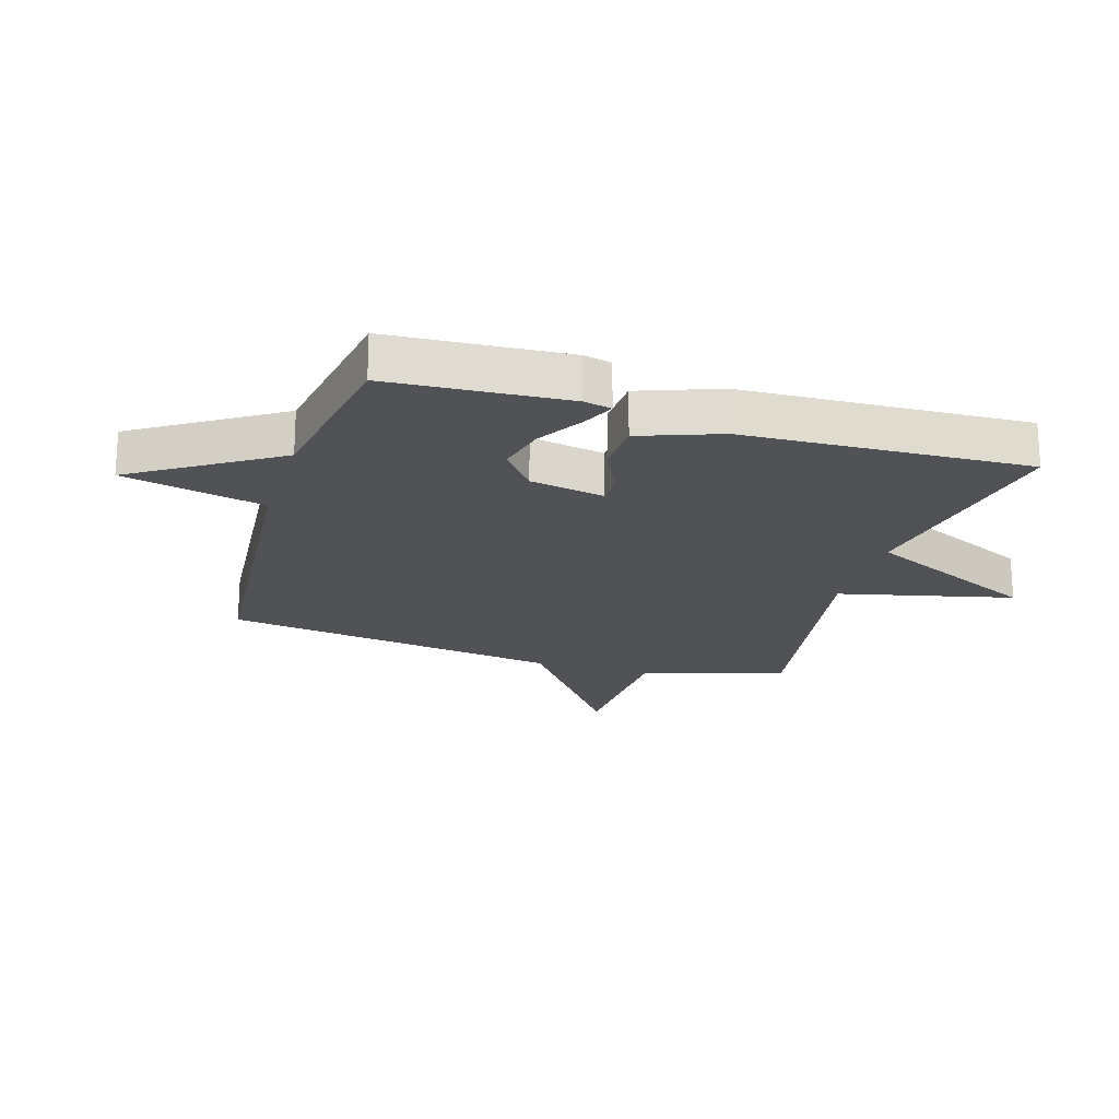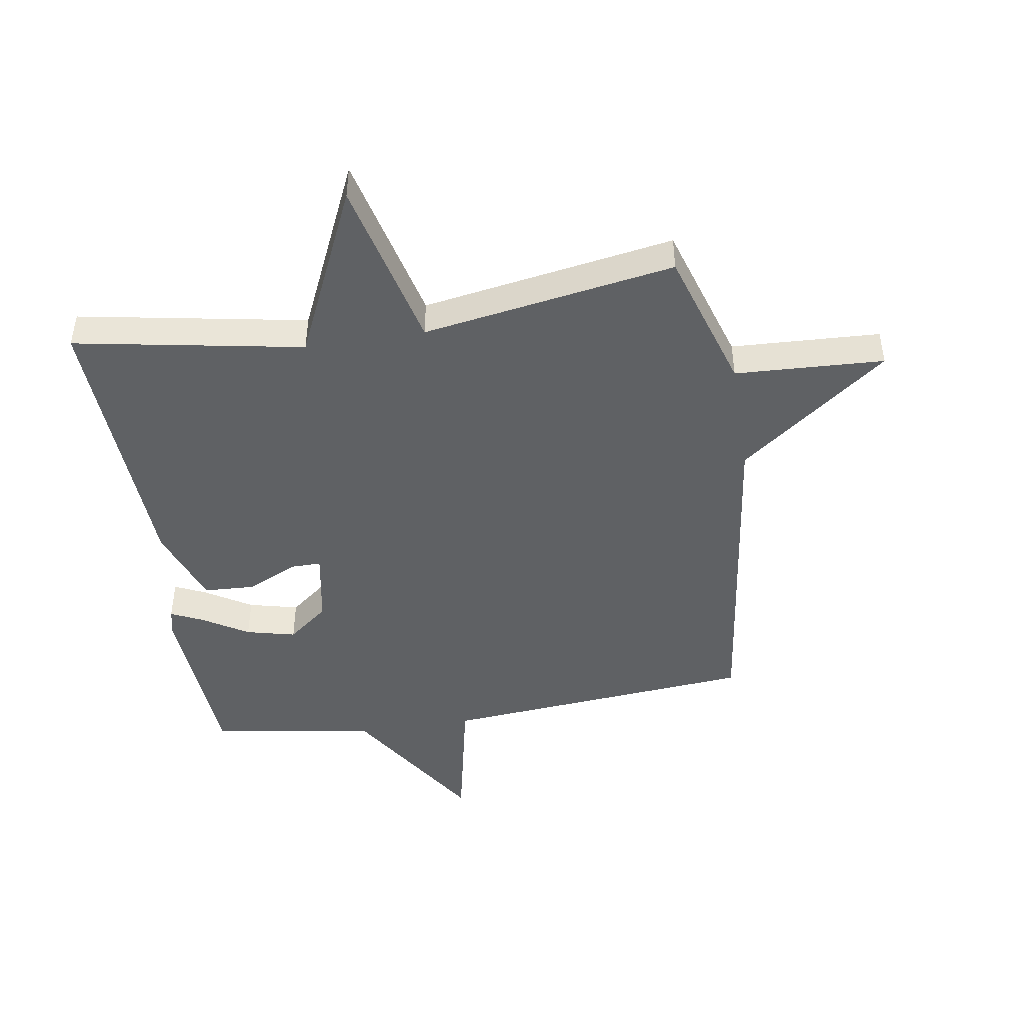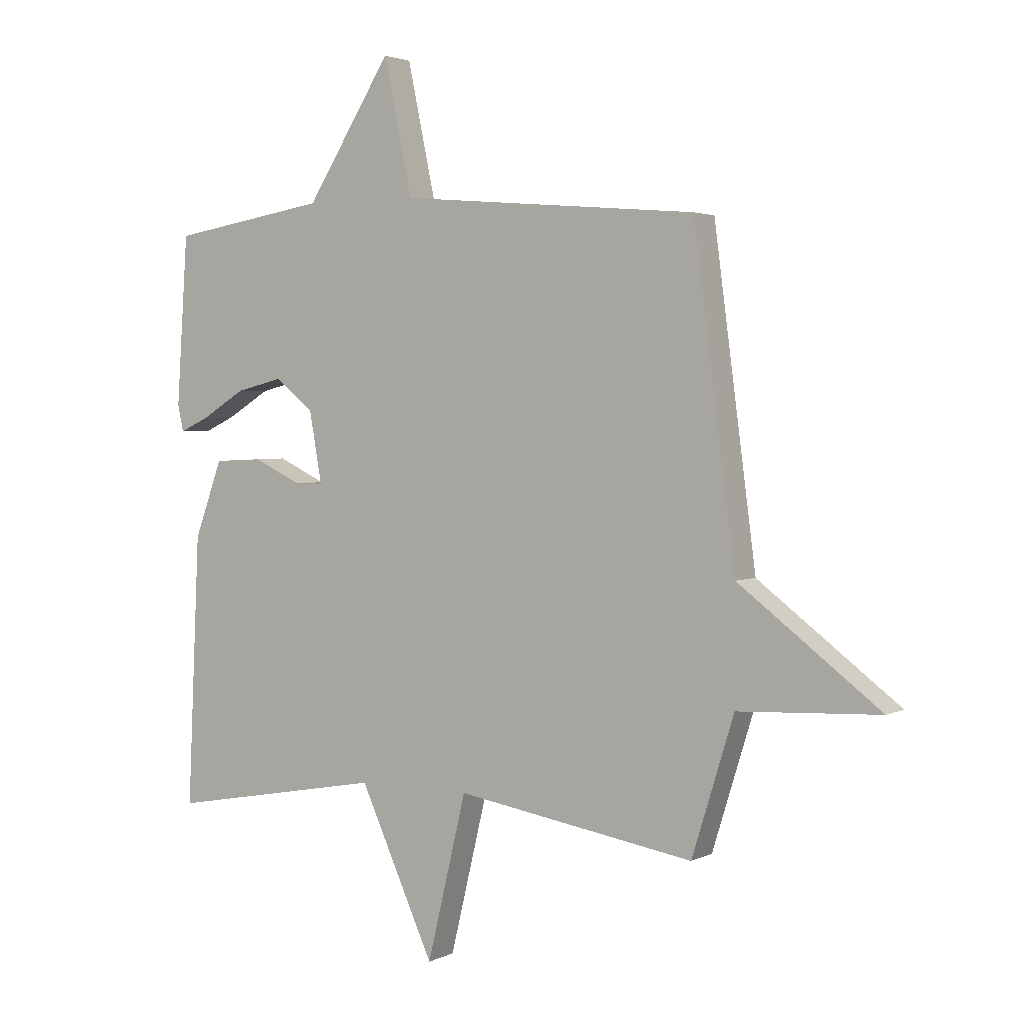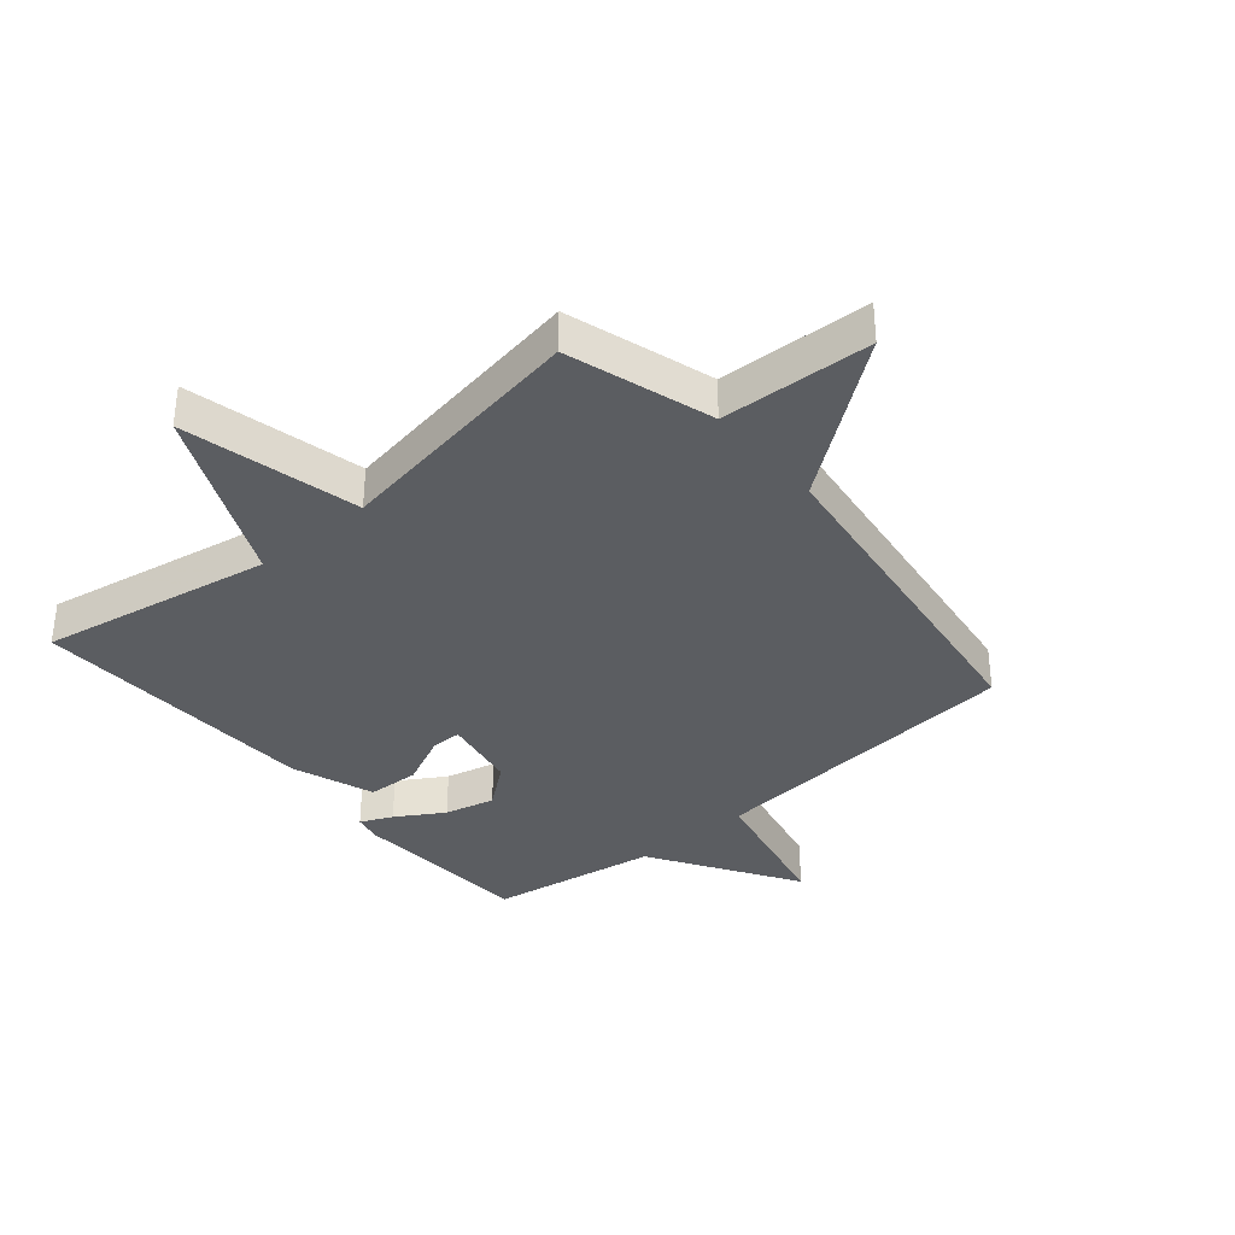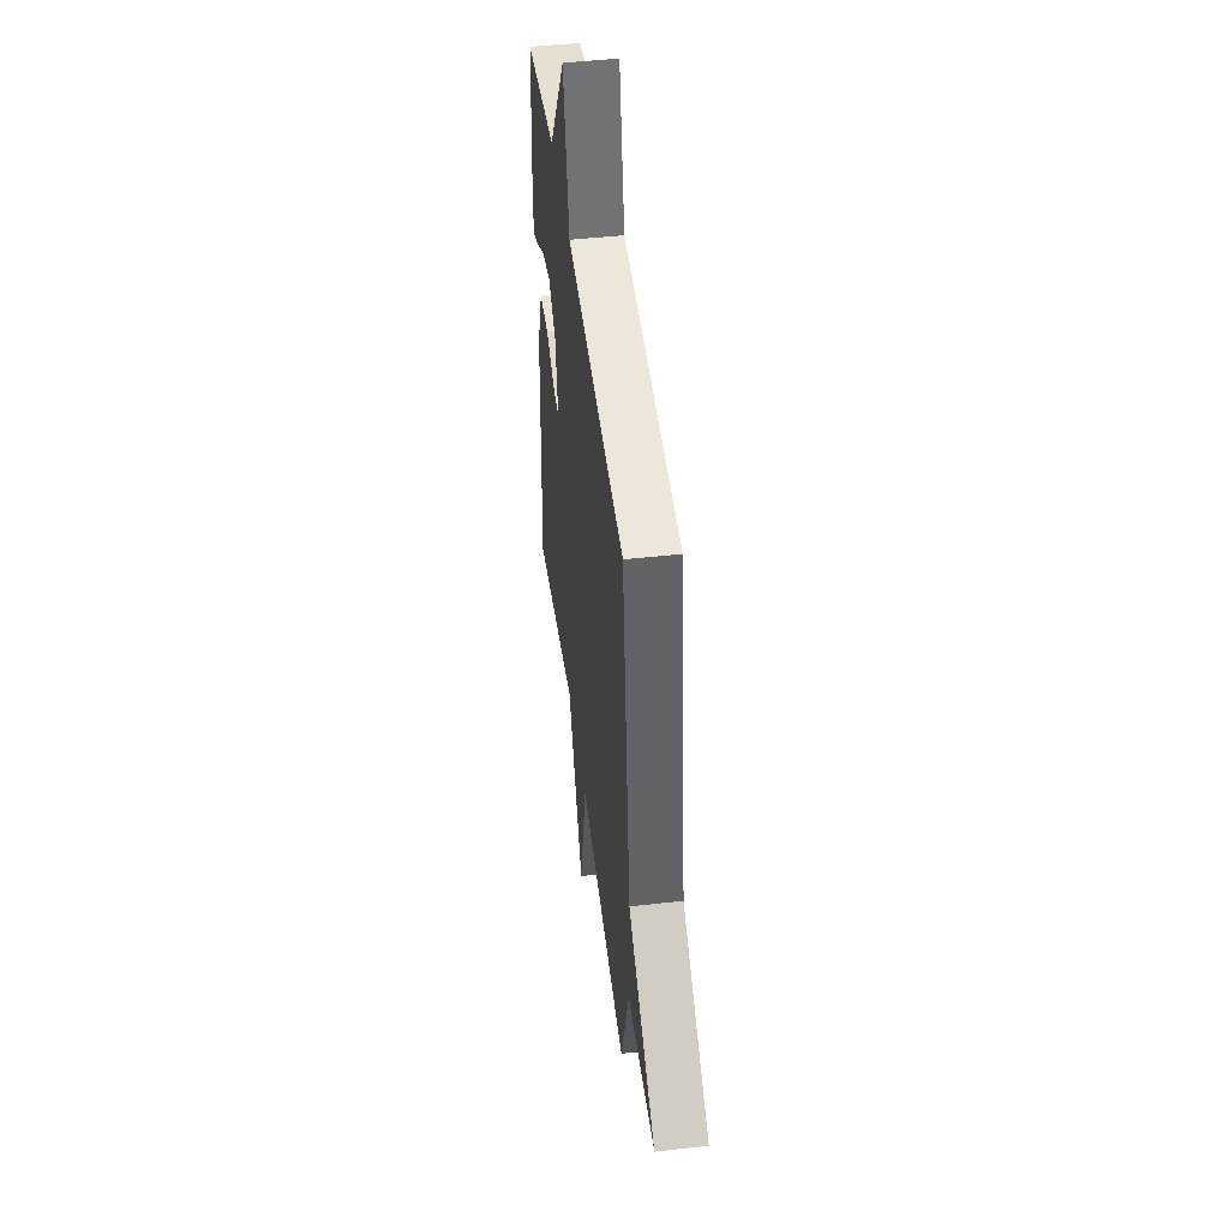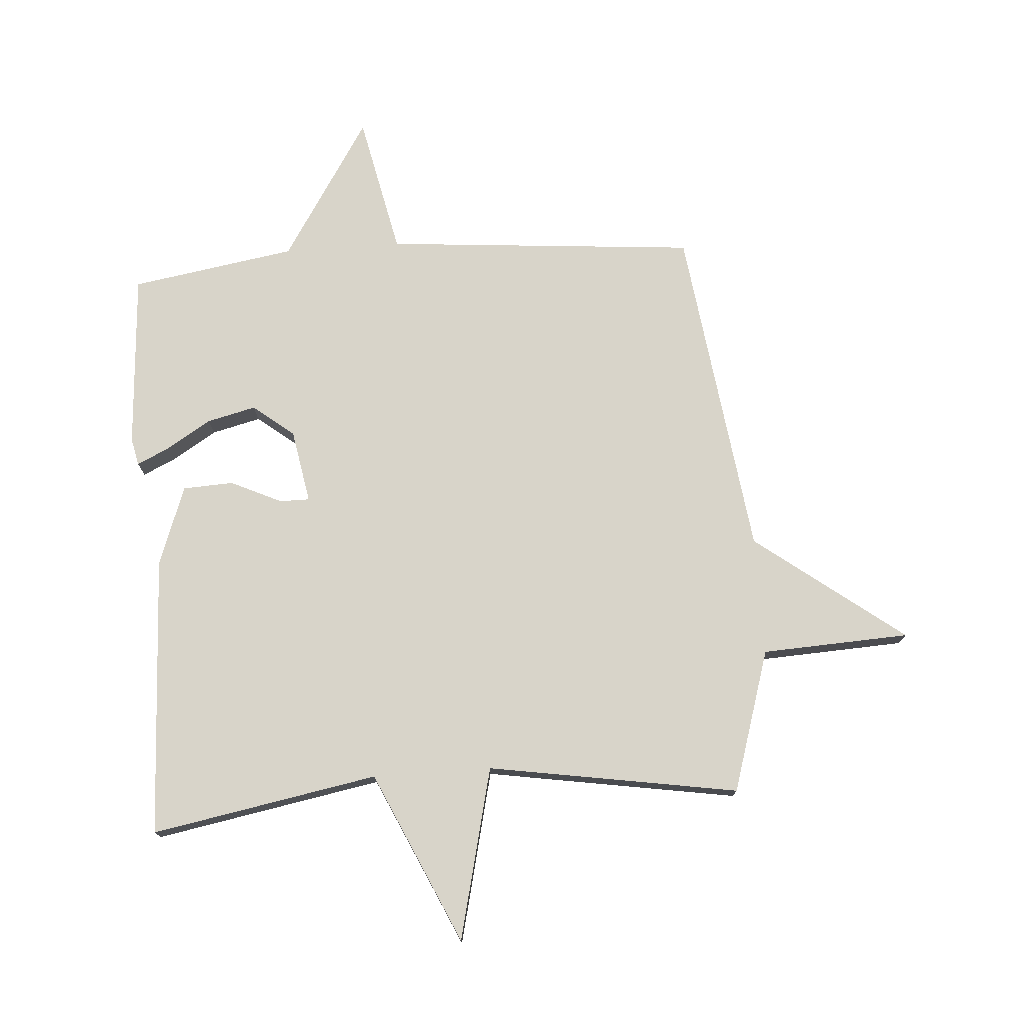
<metadata>
{"format":"obj","ext":"obj","renderer":"f3d","projection":"perspective","resolution":1024,"background":"white","views":[{"elev":-21.0,"azim":72.9,"up":"+Y"},{"elev":-45.8,"azim":-170.9,"up":"+Y"},{"elev":2.7,"azim":-148.0,"up":"+Z"},{"elev":-35.9,"azim":-139.8,"up":"+Y"},{"elev":47.0,"azim":-97.3,"up":"+Z"},{"elev":75.2,"azim":175.9,"up":"+Y"}]}
</metadata>
<code>
v 0.5 0.07 0.5
v 0.52 0.07 0.204
v 0.51 0.07 0.158
v 0.458 0.07 0.182
v 0.381 0.07 0.229
v 0.299 0.07 0.249
v 0.231 0.07 0.195
v 0.209 0.07 0.071
v 0.259 0.07 0.071
v 0.344 0.07 0.111
v 0.429 0.07 0.107
v 0.478 0.07 -0.027
v 0.5 0.07 -0.5
v 0.12 0.07 -0.431
v -0.011 0.07 -0.719
v -0.08 0.07 -0.431
v -0.5 0.07 -0.5
v -0.574 0.07 -0.262
v -0.822 0.07 -0.25
v -0.574 0.07 -0.062
v -0.5 0.07 0.5
v 0.024 0.07 0.545
v 0.074 0.07 0.781
v 0.224 0.07 0.545
v 0.5 0 0.5
v 0.52 0 0.204
v 0.51 0 0.158
v 0.458 0 0.182
v 0.381 0 0.229
v 0.299 0 0.249
v 0.231 0 0.195
v 0.209 0 0.071
v 0.259 0 0.071
v 0.344 0 0.111
v 0.429 0 0.107
v 0.478 0 -0.027
v 0.5 0 -0.5
v 0.12 0 -0.431
v -0.011 0 -0.719
v -0.08 0 -0.431
v -0.5 0 -0.5
v -0.574 0 -0.262
v -0.822 0 -0.25
v -0.574 0 -0.062
v -0.5 0 0.5
v 0.024 0 0.545
v 0.074 0 0.781
v 0.224 0 0.545
f 22 23 24
f 22 24 1
f 21 22 1
f 20 21 1
f 18 19 20 1
f 16 17 18
f 14 15 16
f 14 16 18
f 12 13 14
f 11 12 14
f 10 11 14
f 9 10 14
f 8 9 14 18
f 7 8 18
f 6 7 18 1
f 3 4 5
f 2 3 5
f 1 2 5
f 1 5 6
f 48 47 46
f 25 48 46
f 25 46 45
f 25 45 44
f 25 44 43 42
f 42 41 40
f 40 39 38
f 42 40 38
f 38 37 36
f 38 36 35
f 38 35 34
f 38 34 33
f 42 38 33 32
f 42 32 31
f 25 42 31 30
f 29 28 27
f 29 27 26
f 29 26 25
f 30 29 25
f 1 25 26 2
f 2 26 27 3
f 3 27 28 4
f 4 28 29 5
f 5 29 30 6
f 6 30 31 7
f 7 31 32 8
f 8 32 33 9
f 9 33 34 10
f 10 34 35 11
f 11 35 36 12
f 12 36 37 13
f 13 37 38 14
f 14 38 39 15
f 15 39 40 16
f 16 40 41 17
f 17 41 42 18
f 18 42 43 19
f 19 43 44 20
f 20 44 45 21
f 21 45 46 22
f 22 46 47 23
f 23 47 48 24
f 24 48 25 1

</code>
